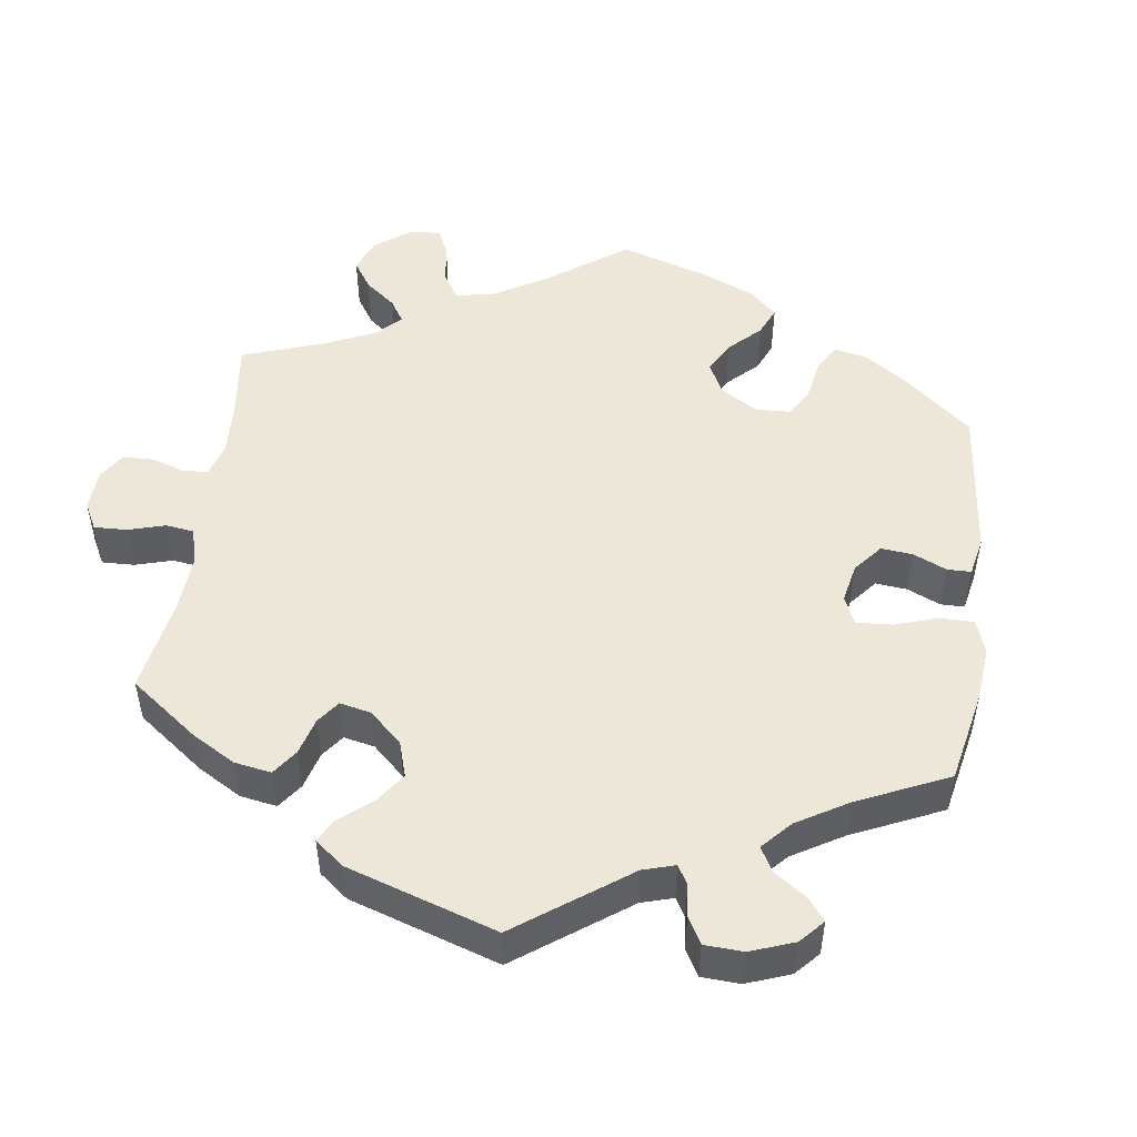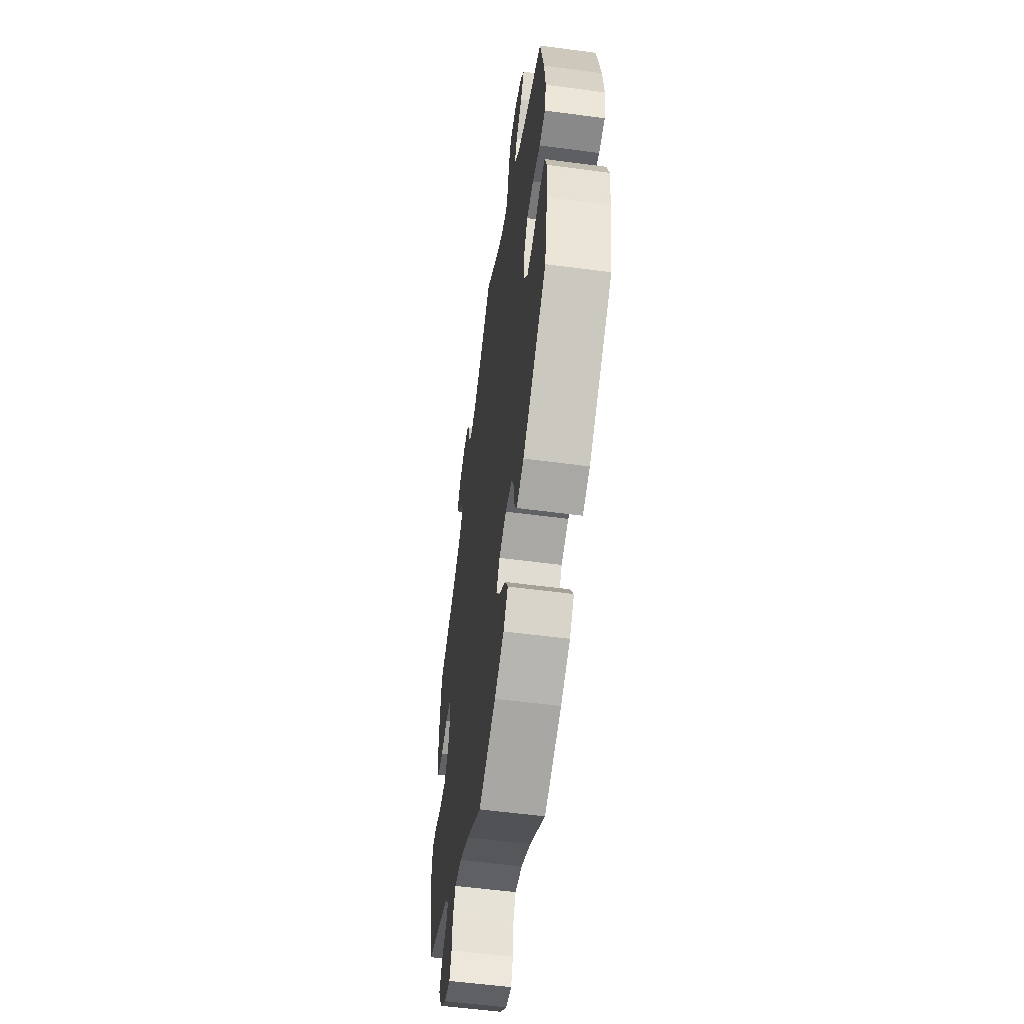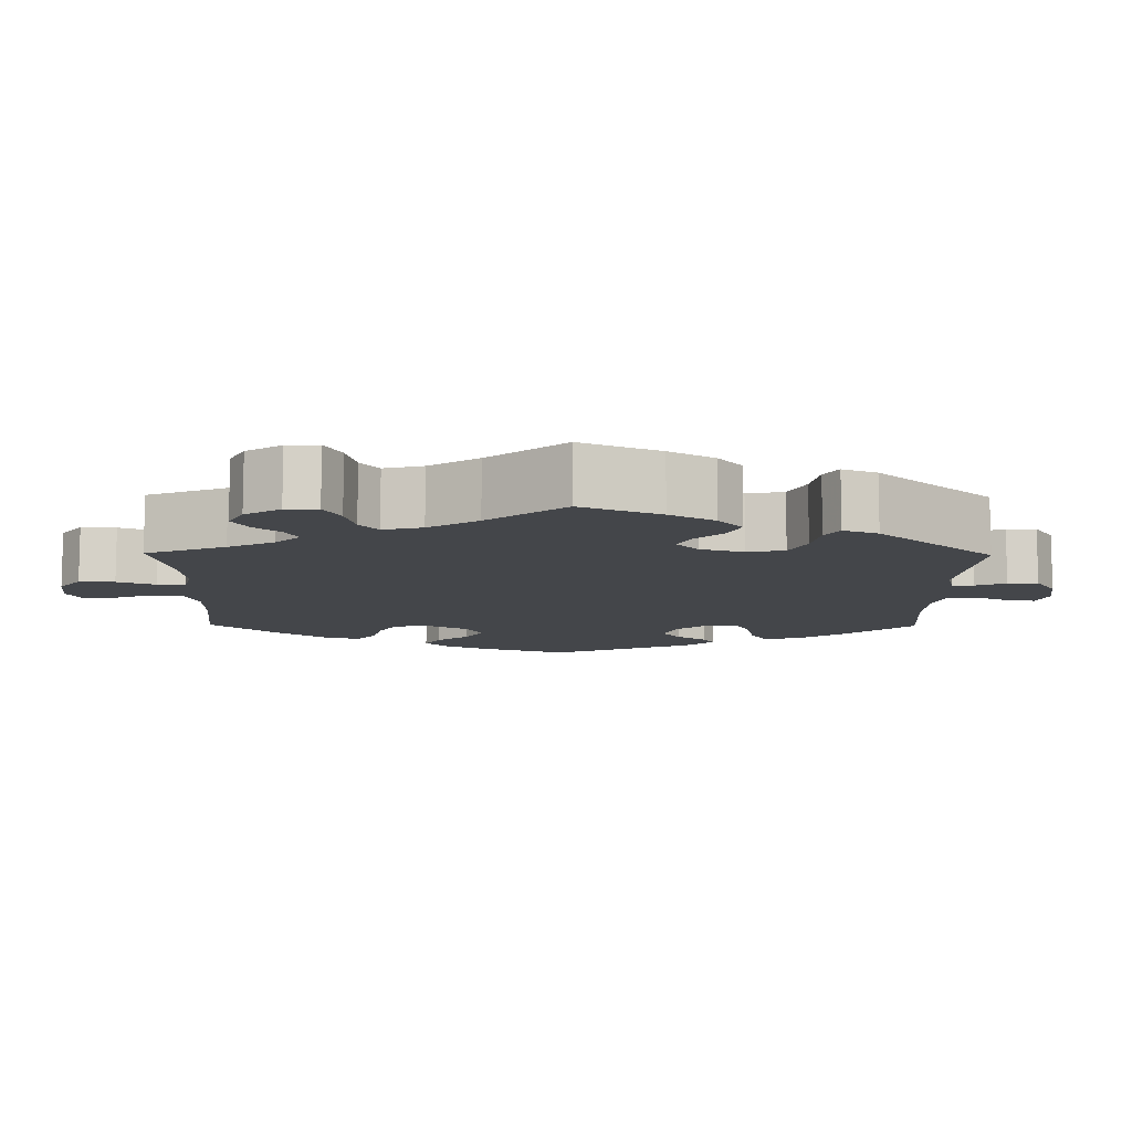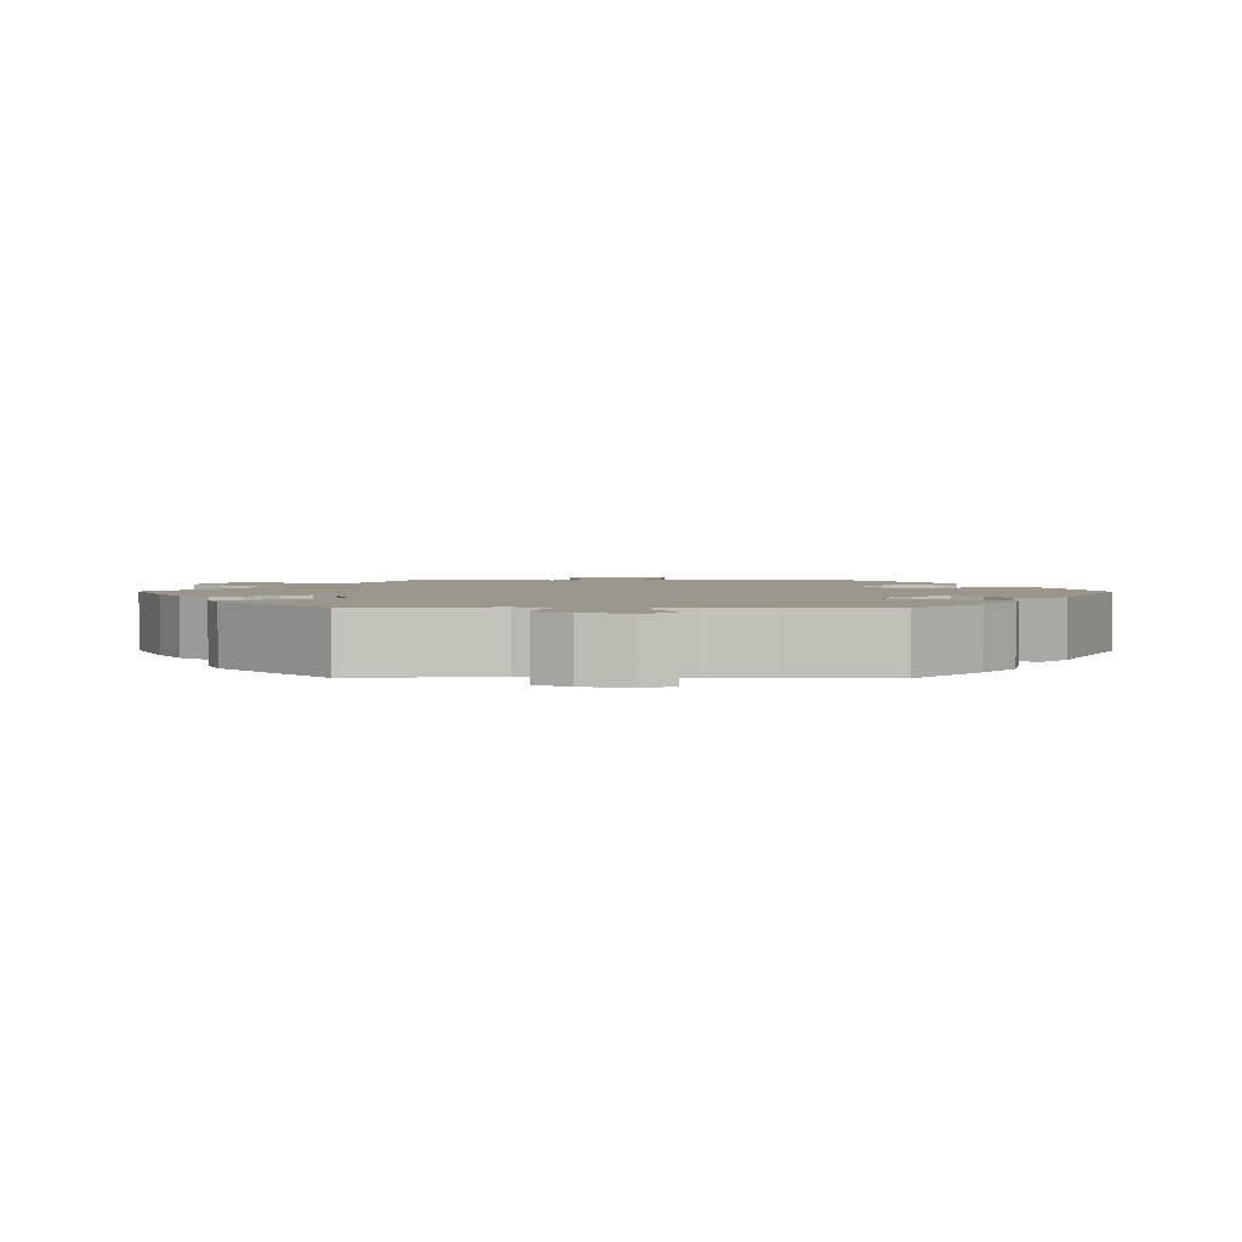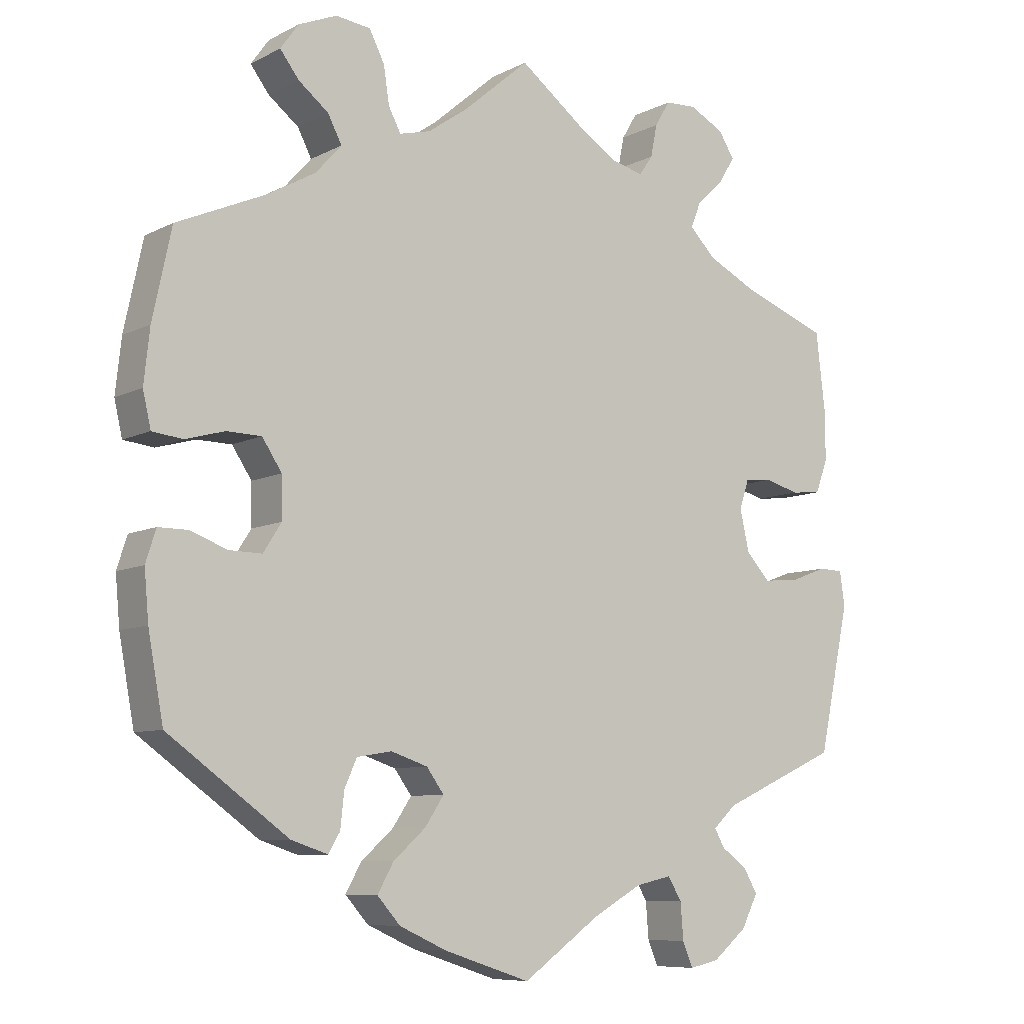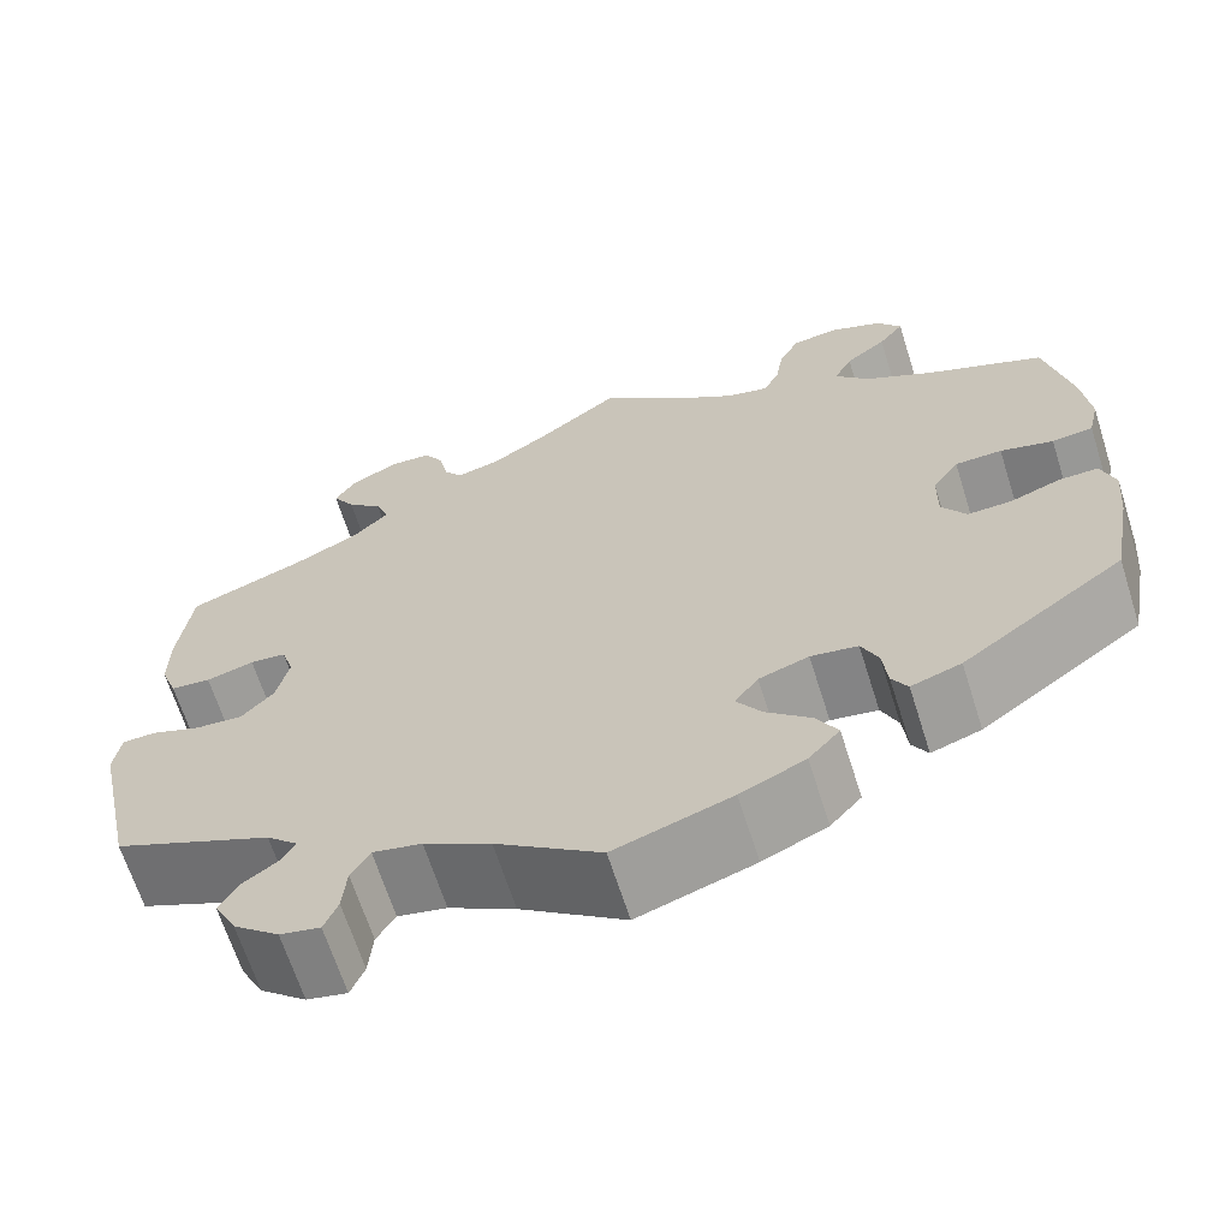
<metadata>
{"format":"obj","ext":"obj","renderer":"f3d","projection":"perspective","resolution":1024,"background":"white","views":[{"elev":49.6,"azim":127.9,"up":"+Y"},{"elev":-56.3,"azim":-97.9,"up":"+Z"},{"elev":-9.8,"azim":59.2,"up":"+Y"},{"elev":2.5,"azim":150.5,"up":"+Y"},{"elev":-8.1,"azim":-36.1,"up":"+Z"},{"elev":-66.0,"azim":-162.4,"up":"+Z"}]}
</metadata>
<code>
v -0.38 0.07 0.342
v -0.312 0.07 0.38
v -0.276 0.07 0.42
v -0.295 0.07 0.457
v -0.337 0.07 0.49
v -0.363 0.07 0.524
v -0.338 0.07 0.559
v -0.285 0.07 0.581
v -0.237 0.07 0.575
v -0.216 0.07 0.534
v -0.208 0.07 0.482
v -0.191 0.07 0.45
v -0.148 0.07 0.461
v -0.091 0.07 0.501
v -0.001 0.07 0.578
v 0.088 0.07 0.51
v 0.144 0.07 0.474
v 0.188 0.07 0.463
v 0.207 0.07 0.49
v 0.216 0.07 0.535
v 0.237 0.07 0.57
v 0.28 0.07 0.572
v 0.328 0.07 0.547
v 0.35 0.07 0.512
v 0.327 0.07 0.475
v 0.29 0.07 0.44
v 0.276 0.07 0.405
v 0.313 0.07 0.368
v 0.381 0.07 0.334
v 0.5 0.07 0.289
v 0.513 0.07 0.179
v 0.513 0.07 0.112
v 0.496 0.07 0.066
v 0.455 0.07 0.062
v 0.406 0.07 0.075
v 0.369 0.07 0.071
v 0.356 0.07 0.031
v 0.369 0.07 -0.026
v 0.402 0.07 -0.062
v 0.451 0.07 -0.058
v 0.502 0.07 -0.039
v 0.536 0.07 -0.04
v 0.543 0.07 -0.088
v 0.5 0.07 -0.289
v 0.337 0.07 -0.362
v 0.305 0.07 -0.392
v 0.319 0.07 -0.417
v 0.354 0.07 -0.442
v 0.374 0.07 -0.476
v 0.351 0.07 -0.521
v 0.304 0.07 -0.56
v 0.263 0.07 -0.569
v 0.249 0.07 -0.535
v 0.245 0.07 -0.485
v 0.226 0.07 -0.453
v 0.176 0.07 -0.464
v 0.108 0.07 -0.502
v 0.001 0.07 -0.578
v -0.118 0.07 -0.539
v -0.184 0.07 -0.509
v -0.216 0.07 -0.473
v -0.194 0.07 -0.434
v -0.149 0.07 -0.394
v -0.123 0.07 -0.355
v -0.147 0.07 -0.322
v -0.198 0.07 -0.305
v -0.246 0.07 -0.313
v -0.263 0.07 -0.351
v -0.268 0.07 -0.399
v -0.284 0.07 -0.426
v -0.335 0.07 -0.409
v -0.501 0.07 -0.289
v -0.522 0.07 -0.174
v -0.528 0.07 -0.107
v -0.514 0.07 -0.063
v -0.474 0.07 -0.063
v -0.422 0.07 -0.082
v -0.377 0.07 -0.083
v -0.352 0.07 -0.044
v -0.353 0.07 0.013
v -0.38 0.07 0.054
v -0.428 0.07 0.055
v -0.482 0.07 0.04
v -0.524 0.07 0.045
v -0.535 0.07 0.093
v -0.527 0.07 0.167
v -0.501 0.07 0.289
v -0.38 0 0.342
v -0.312 0 0.38
v -0.276 0 0.42
v -0.295 0 0.457
v -0.337 0 0.49
v -0.363 0 0.524
v -0.338 0 0.559
v -0.285 0 0.581
v -0.237 0 0.575
v -0.216 0 0.534
v -0.208 0 0.482
v -0.191 0 0.45
v -0.148 0 0.461
v -0.091 0 0.501
v -0.001 0 0.578
v 0.088 0 0.51
v 0.144 0 0.474
v 0.188 0 0.463
v 0.207 0 0.49
v 0.216 0 0.535
v 0.237 0 0.57
v 0.28 0 0.572
v 0.328 0 0.547
v 0.35 0 0.512
v 0.327 0 0.475
v 0.29 0 0.44
v 0.276 0 0.405
v 0.313 0 0.368
v 0.381 0 0.334
v 0.5 0 0.289
v 0.513 0 0.179
v 0.513 0 0.112
v 0.496 0 0.066
v 0.455 0 0.062
v 0.406 0 0.075
v 0.369 0 0.071
v 0.356 0 0.031
v 0.369 0 -0.026
v 0.402 0 -0.062
v 0.451 0 -0.058
v 0.502 0 -0.039
v 0.536 0 -0.04
v 0.543 0 -0.088
v 0.5 0 -0.289
v 0.337 0 -0.362
v 0.305 0 -0.392
v 0.319 0 -0.417
v 0.354 0 -0.442
v 0.374 0 -0.476
v 0.351 0 -0.521
v 0.304 0 -0.56
v 0.263 0 -0.569
v 0.249 0 -0.535
v 0.245 0 -0.485
v 0.226 0 -0.453
v 0.176 0 -0.464
v 0.108 0 -0.502
v 0.001 0 -0.578
v -0.118 0 -0.539
v -0.184 0 -0.509
v -0.216 0 -0.473
v -0.194 0 -0.434
v -0.149 0 -0.394
v -0.123 0 -0.355
v -0.147 0 -0.322
v -0.198 0 -0.305
v -0.246 0 -0.313
v -0.263 0 -0.351
v -0.268 0 -0.399
v -0.284 0 -0.426
v -0.335 0 -0.409
v -0.501 0 -0.289
v -0.522 0 -0.174
v -0.528 0 -0.107
v -0.514 0 -0.063
v -0.474 0 -0.063
v -0.422 0 -0.082
v -0.377 0 -0.083
v -0.352 0 -0.044
v -0.353 0 0.013
v -0.38 0 0.054
v -0.428 0 0.055
v -0.482 0 0.04
v -0.524 0 0.045
v -0.535 0 0.093
v -0.527 0 0.167
v -0.501 0 0.289
f 86 87 1
f 85 86 1 2
f 82 83 84 85
f 81 82 85 2
f 80 81 2 3
f 79 80 3
f 74 75 76 77
f 74 77 78
f 73 74 78
f 72 73 78
f 71 72 78 79
f 68 69 70 71
f 67 68 71 79
f 60 61 62 63
f 60 63 64
f 57 58 59 60
f 56 57 60 64
f 55 56 64 65
f 51 52 53 54
f 51 54 55
f 50 51 55
f 47 48 49 50
f 46 47 50 55
f 45 46 55 65
f 40 41 42 43
f 39 40 43 44
f 38 39 44 45
f 32 33 34 35
f 32 35 36
f 29 30 31 32
f 28 29 32 36
f 27 28 36 37
f 23 24 25 26
f 23 26 27
f 22 23 27
f 19 20 21 22
f 18 19 22 27
f 17 18 27 37
f 14 15 16
f 13 14 16 17
f 12 13 17 37
f 8 9 10 11
f 8 11 12
f 7 8 12
f 4 5 6 7
f 3 4 7 12
f 66 67 79 3
f 38 45 65 66
f 37 38 66
f 3 12 37 66
f 88 174 173
f 89 88 173 172
f 172 171 170 169
f 89 172 169 168
f 90 89 168 167
f 90 167 166
f 164 163 162 161
f 165 164 161
f 165 161 160
f 165 160 159
f 166 165 159 158
f 158 157 156 155
f 166 158 155 154
f 150 149 148 147
f 151 150 147
f 147 146 145 144
f 151 147 144 143
f 152 151 143 142
f 141 140 139 138
f 142 141 138
f 142 138 137
f 137 136 135 134
f 142 137 134 133
f 152 142 133 132
f 130 129 128 127
f 131 130 127 126
f 132 131 126 125
f 122 121 120 119
f 123 122 119
f 119 118 117 116
f 123 119 116 115
f 124 123 115 114
f 113 112 111 110
f 114 113 110
f 114 110 109
f 109 108 107 106
f 114 109 106 105
f 124 114 105 104
f 103 102 101
f 104 103 101 100
f 124 104 100 99
f 98 97 96 95
f 99 98 95
f 99 95 94
f 94 93 92 91
f 99 94 91 90
f 90 166 154 153
f 153 152 132 125
f 153 125 124
f 153 124 99 90
f 1 88 89 2
f 2 89 90 3
f 3 90 91 4
f 4 91 92 5
f 5 92 93 6
f 6 93 94 7
f 7 94 95 8
f 8 95 96 9
f 9 96 97 10
f 10 97 98 11
f 11 98 99 12
f 12 99 100 13
f 13 100 101 14
f 14 101 102 15
f 15 102 103 16
f 16 103 104 17
f 17 104 105 18
f 18 105 106 19
f 19 106 107 20
f 20 107 108 21
f 21 108 109 22
f 22 109 110 23
f 23 110 111 24
f 24 111 112 25
f 25 112 113 26
f 26 113 114 27
f 27 114 115 28
f 28 115 116 29
f 29 116 117 30
f 30 117 118 31
f 31 118 119 32
f 32 119 120 33
f 33 120 121 34
f 34 121 122 35
f 35 122 123 36
f 36 123 124 37
f 37 124 125 38
f 38 125 126 39
f 39 126 127 40
f 40 127 128 41
f 41 128 129 42
f 42 129 130 43
f 43 130 131 44
f 44 131 132 45
f 45 132 133 46
f 46 133 134 47
f 47 134 135 48
f 48 135 136 49
f 49 136 137 50
f 50 137 138 51
f 51 138 139 52
f 52 139 140 53
f 53 140 141 54
f 54 141 142 55
f 55 142 143 56
f 56 143 144 57
f 57 144 145 58
f 58 145 146 59
f 59 146 147 60
f 60 147 148 61
f 61 148 149 62
f 62 149 150 63
f 63 150 151 64
f 64 151 152 65
f 65 152 153 66
f 66 153 154 67
f 67 154 155 68
f 68 155 156 69
f 69 156 157 70
f 70 157 158 71
f 71 158 159 72
f 72 159 160 73
f 73 160 161 74
f 74 161 162 75
f 75 162 163 76
f 76 163 164 77
f 77 164 165 78
f 78 165 166 79
f 79 166 167 80
f 80 167 168 81
f 81 168 169 82
f 82 169 170 83
f 83 170 171 84
f 84 171 172 85
f 85 172 173 86
f 86 173 174 87
f 87 174 88 1

</code>
